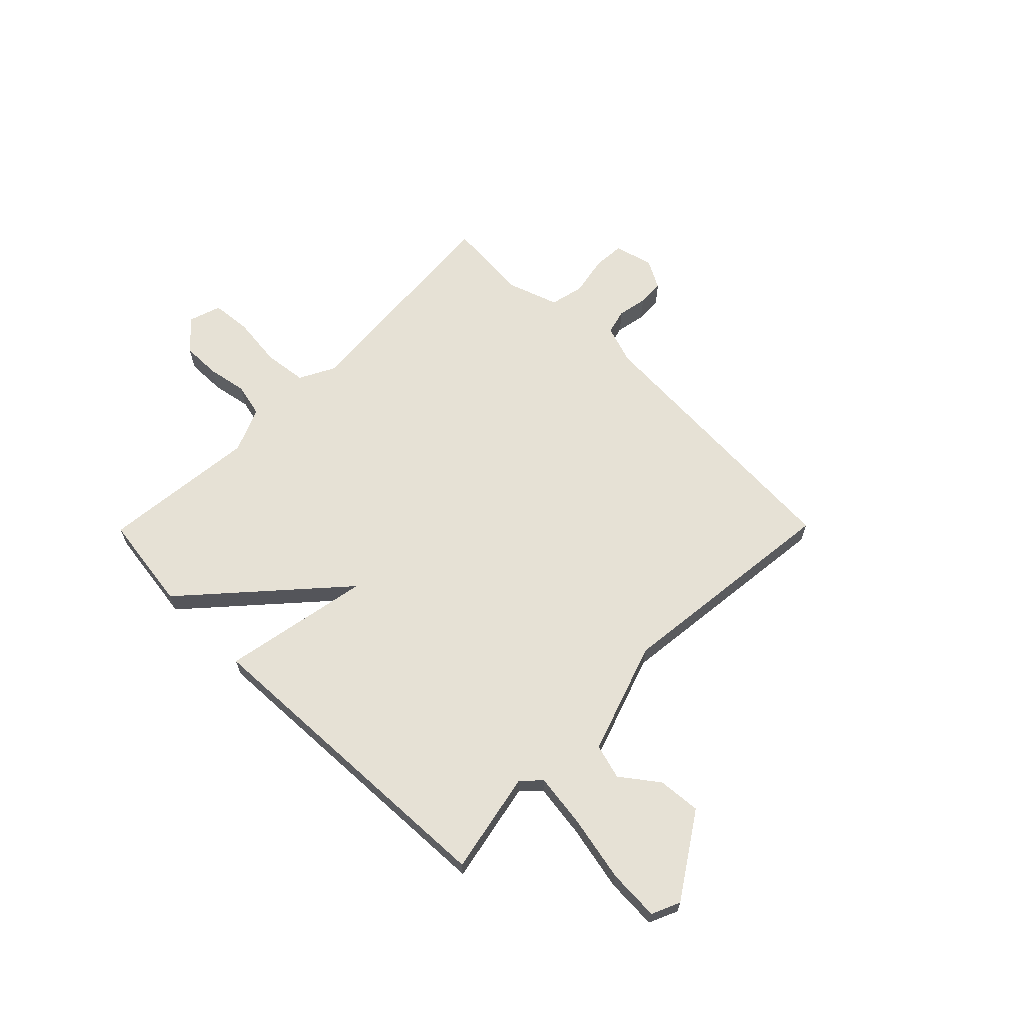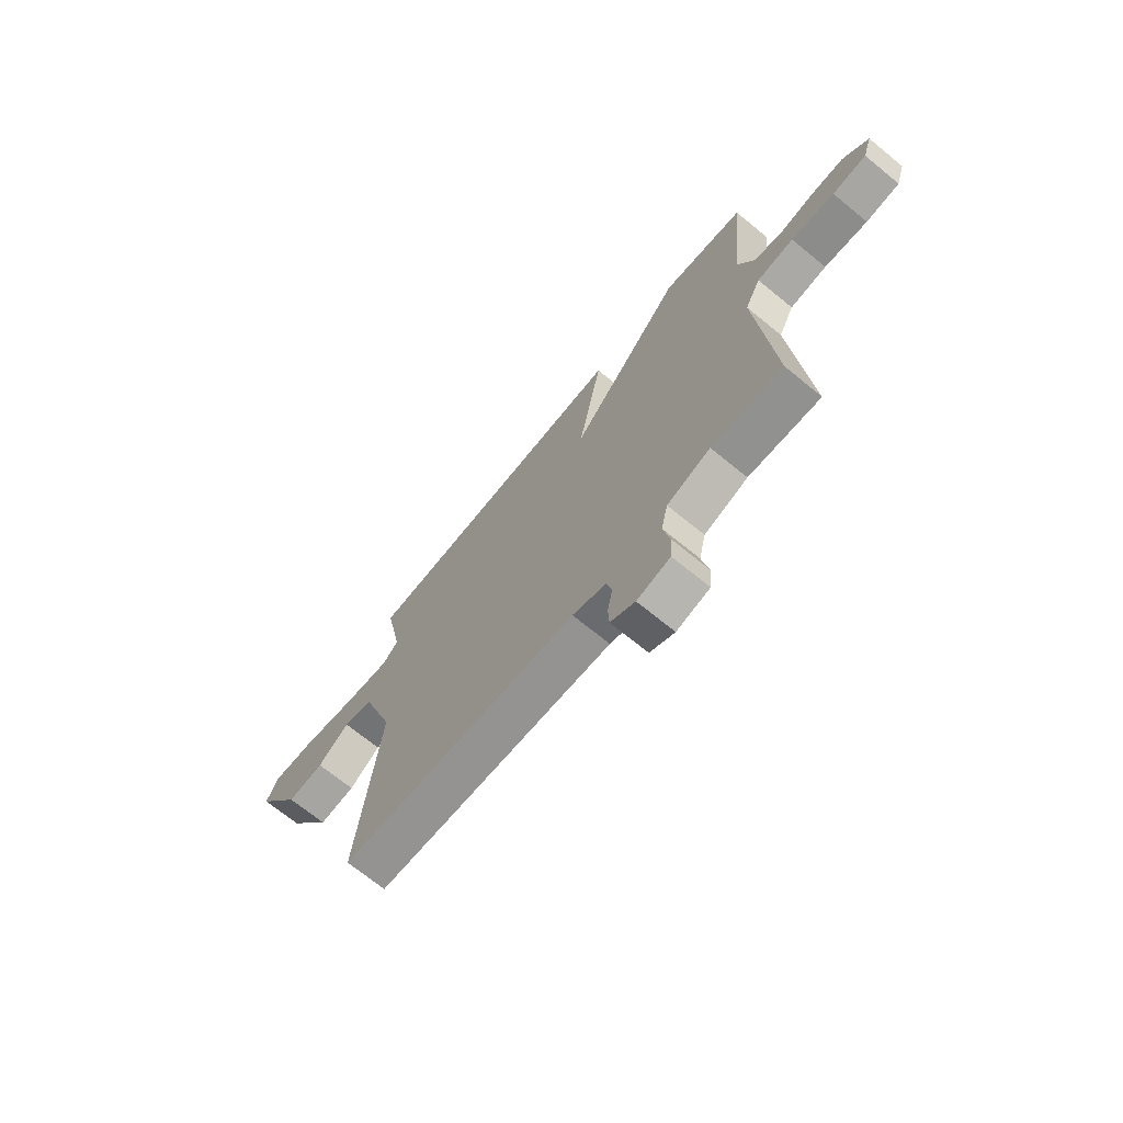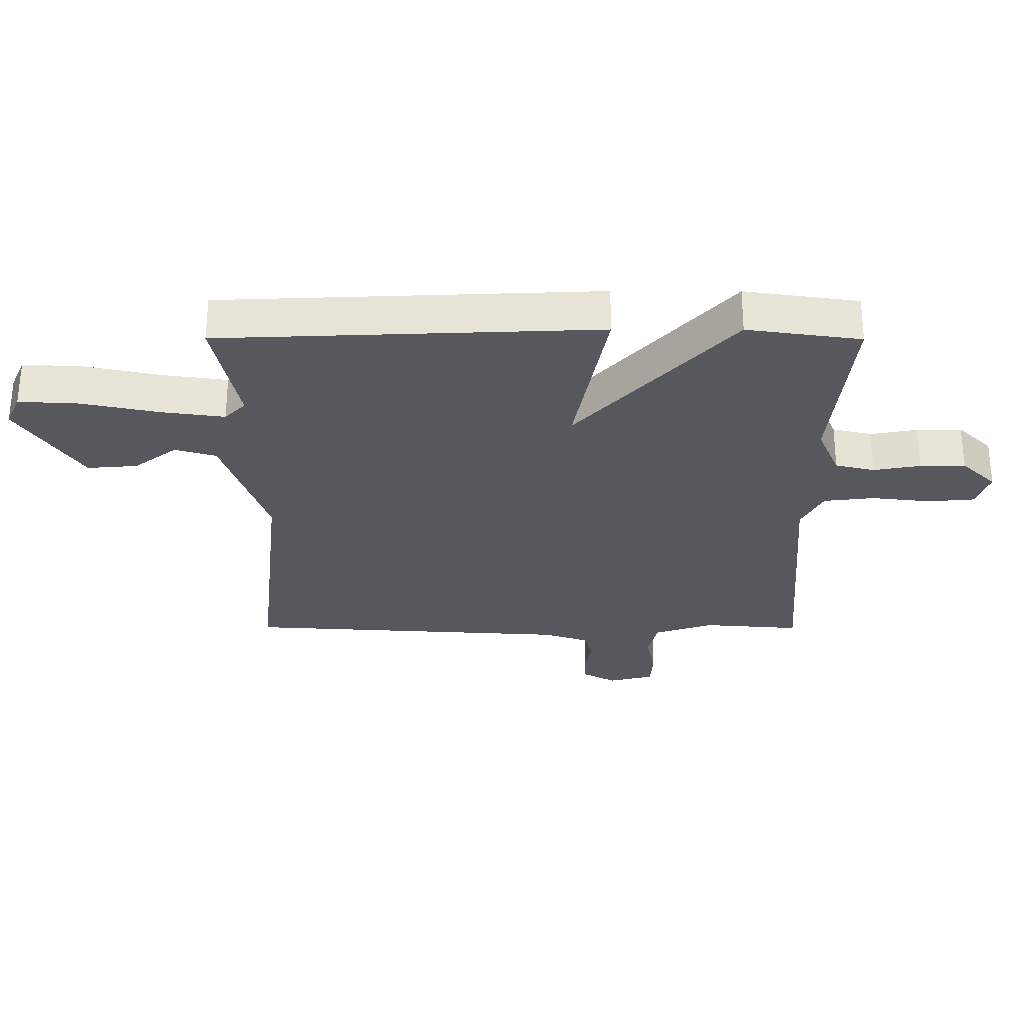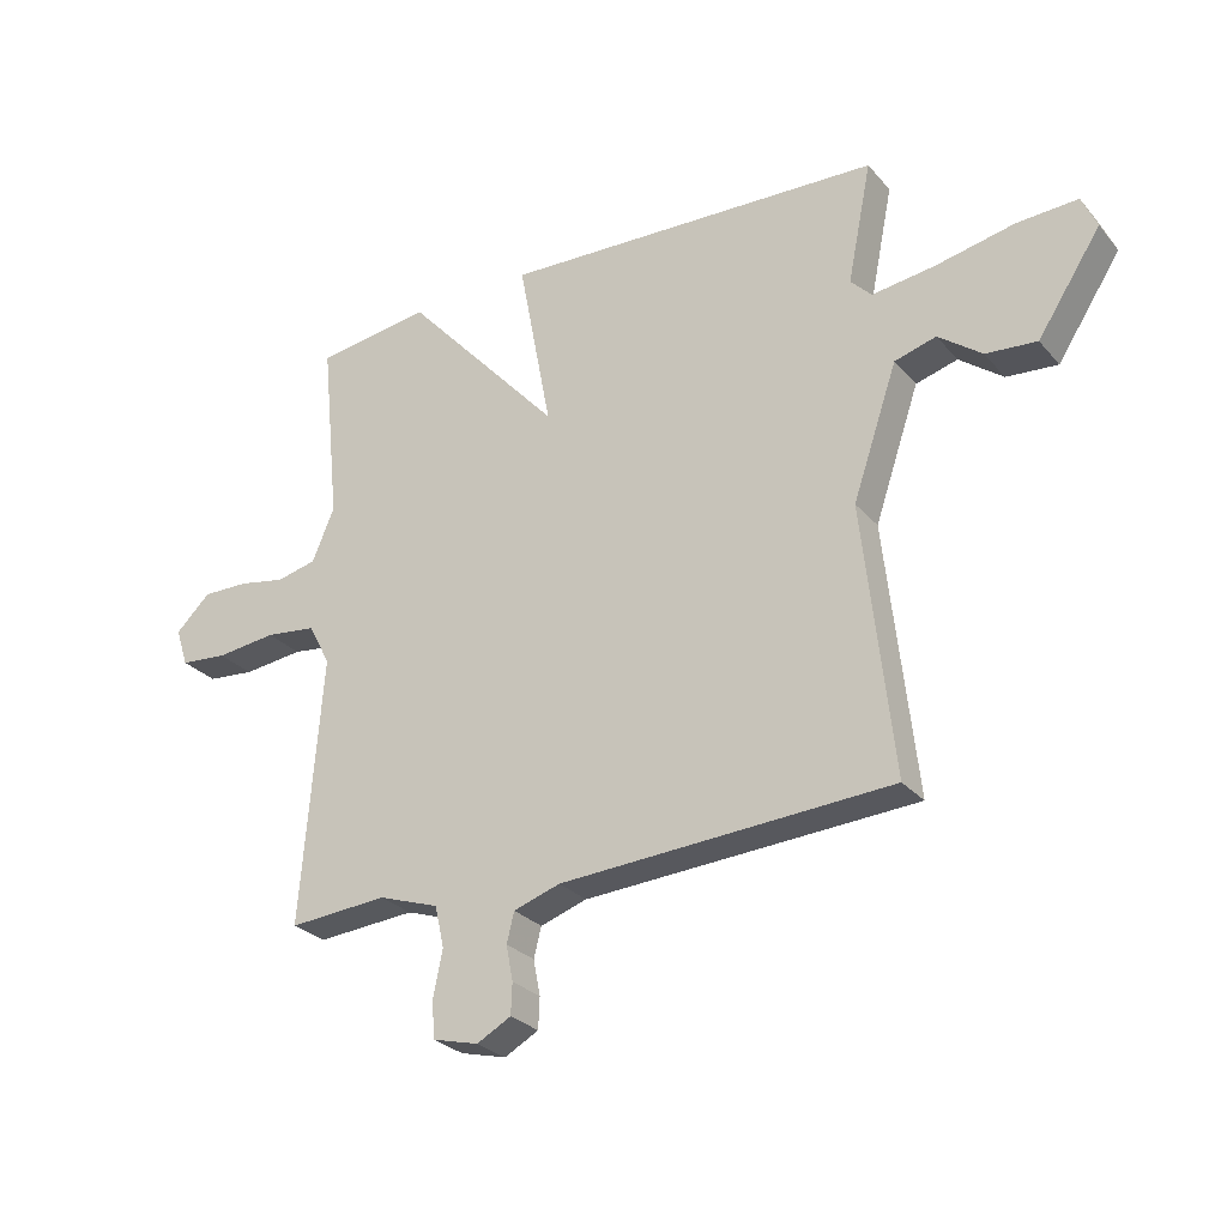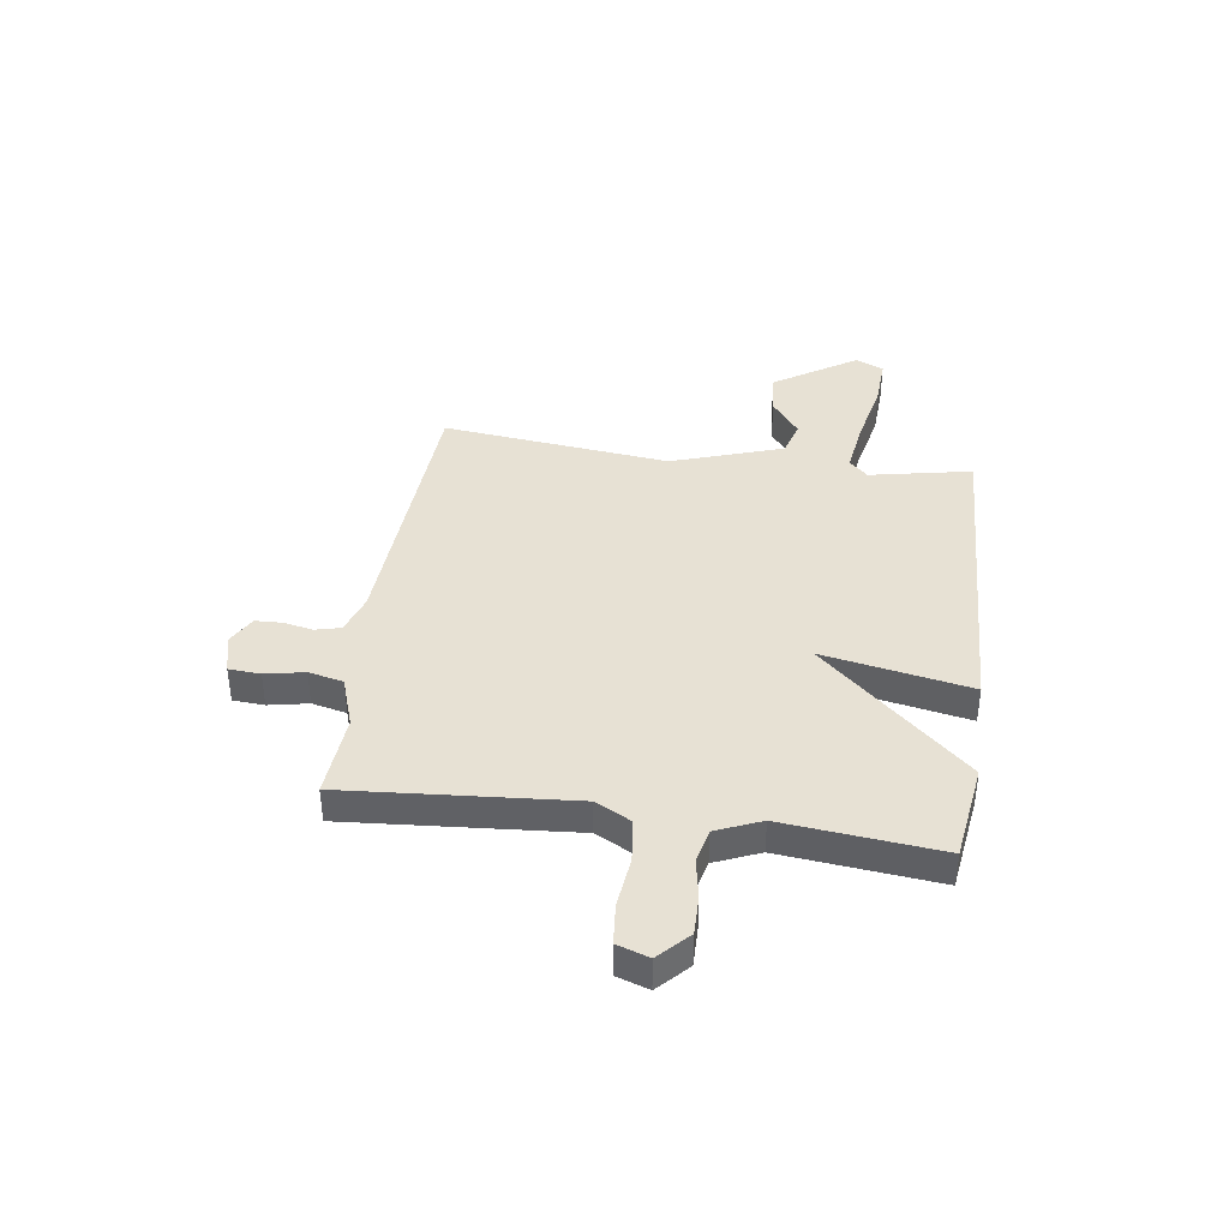
<metadata>
{"format":"obj","ext":"obj","renderer":"f3d","projection":"perspective","resolution":1024,"background":"white","views":[{"elev":64.7,"azim":44.6,"up":"+Y"},{"elev":-69.7,"azim":-129.3,"up":"+Z"},{"elev":61.1,"azim":-179.9,"up":"+Z"},{"elev":-27.5,"azim":31.6,"up":"+Z"},{"elev":39.6,"azim":-81.9,"up":"+Y"}]}
</metadata>
<code>
v 0.5 0.07 0.5
v 0.461 0.07 0.306
v 0.495 0.07 0.271
v 0.598 0.07 0.285
v 0.723 0.07 0.311
v 0.821 0.07 0.316
v 0.845 0.07 0.262
v 0.743 0.07 0.106
v 0.661 0.07 0.113
v 0.591 0.07 0.166
v 0.524 0.07 0.147
v 0.452 0.07 -0.065
v 0.5 0.07 -0.5
v -0.033 0.07 -0.531
v -0.108 0.07 -0.556
v -0.12 0.07 -0.604
v -0.109 0.07 -0.661
v -0.111 0.07 -0.711
v -0.166 0.07 -0.741
v -0.24 0.07 -0.722
v -0.244 0.07 -0.662
v -0.229 0.07 -0.587
v -0.244 0.07 -0.521
v -0.341 0.07 -0.488
v -0.5 0.07 -0.5
v -0.466 0.07 -0.07
v -0.501 0.07 -0.003
v -0.583 0.07 0.007
v -0.68 0.07 -0.004
v -0.756 0.07 0.003
v -0.776 0.07 0.064
v -0.72 0.07 0.118
v -0.646 0.07 0.117
v -0.57 0.07 0.103
v -0.506 0.07 0.118
v -0.47 0.07 0.203
v -0.5 0.07 0.5
v -0.315 0.07 0.526
v -0.062 0.07 0.245
v -0.115 0.07 0.526
v 0.5 0 0.5
v 0.461 0 0.306
v 0.495 0 0.271
v 0.598 0 0.285
v 0.723 0 0.311
v 0.821 0 0.316
v 0.845 0 0.262
v 0.743 0 0.106
v 0.661 0 0.113
v 0.591 0 0.166
v 0.524 0 0.147
v 0.452 0 -0.065
v 0.5 0 -0.5
v -0.033 0 -0.531
v -0.108 0 -0.556
v -0.12 0 -0.604
v -0.109 0 -0.661
v -0.111 0 -0.711
v -0.166 0 -0.741
v -0.24 0 -0.722
v -0.244 0 -0.662
v -0.229 0 -0.587
v -0.244 0 -0.521
v -0.341 0 -0.488
v -0.5 0 -0.5
v -0.466 0 -0.07
v -0.501 0 -0.003
v -0.583 0 0.007
v -0.68 0 -0.004
v -0.756 0 0.003
v -0.776 0 0.064
v -0.72 0 0.118
v -0.646 0 0.117
v -0.57 0 0.103
v -0.506 0 0.118
v -0.47 0 0.203
v -0.5 0 0.5
v -0.315 0 0.526
v -0.062 0 0.245
v -0.115 0 0.526
f 39 40 1 2
f 36 37 38 39
f 35 36 39
f 35 39 2 3
f 34 35 3 4
f 32 33 34
f 31 32 34
f 30 31 34
f 29 30 34
f 28 29 34
f 27 28 34 4
f 5 6 7
f 4 5 7
f 27 4 7
f 26 27 7
f 24 25 26
f 23 24 26
f 20 21 22
f 19 20 22
f 18 19 22
f 17 18 22
f 16 17 22
f 15 16 22 23
f 14 15 23 26
f 12 13 14 26
f 7 8 9 10
f 7 10 11
f 26 7 11
f 11 12 26
f 42 41 80 79
f 79 78 77 76
f 79 76 75
f 43 42 79 75
f 44 43 75 74
f 74 73 72
f 74 72 71
f 74 71 70
f 74 70 69
f 74 69 68
f 44 74 68 67
f 47 46 45
f 47 45 44
f 47 44 67
f 47 67 66
f 66 65 64
f 66 64 63
f 62 61 60
f 62 60 59
f 62 59 58
f 62 58 57
f 62 57 56
f 63 62 56 55
f 66 63 55 54
f 66 54 53 52
f 50 49 48 47
f 51 50 47
f 51 47 66
f 66 52 51
f 1 41 42 2
f 2 42 43 3
f 3 43 44 4
f 4 44 45 5
f 5 45 46 6
f 6 46 47 7
f 7 47 48 8
f 8 48 49 9
f 9 49 50 10
f 10 50 51 11
f 11 51 52 12
f 12 52 53 13
f 13 53 54 14
f 14 54 55 15
f 15 55 56 16
f 16 56 57 17
f 17 57 58 18
f 18 58 59 19
f 19 59 60 20
f 20 60 61 21
f 21 61 62 22
f 22 62 63 23
f 23 63 64 24
f 24 64 65 25
f 25 65 66 26
f 26 66 67 27
f 27 67 68 28
f 28 68 69 29
f 29 69 70 30
f 30 70 71 31
f 31 71 72 32
f 32 72 73 33
f 33 73 74 34
f 34 74 75 35
f 35 75 76 36
f 36 76 77 37
f 37 77 78 38
f 38 78 79 39
f 39 79 80 40
f 40 80 41 1

</code>
